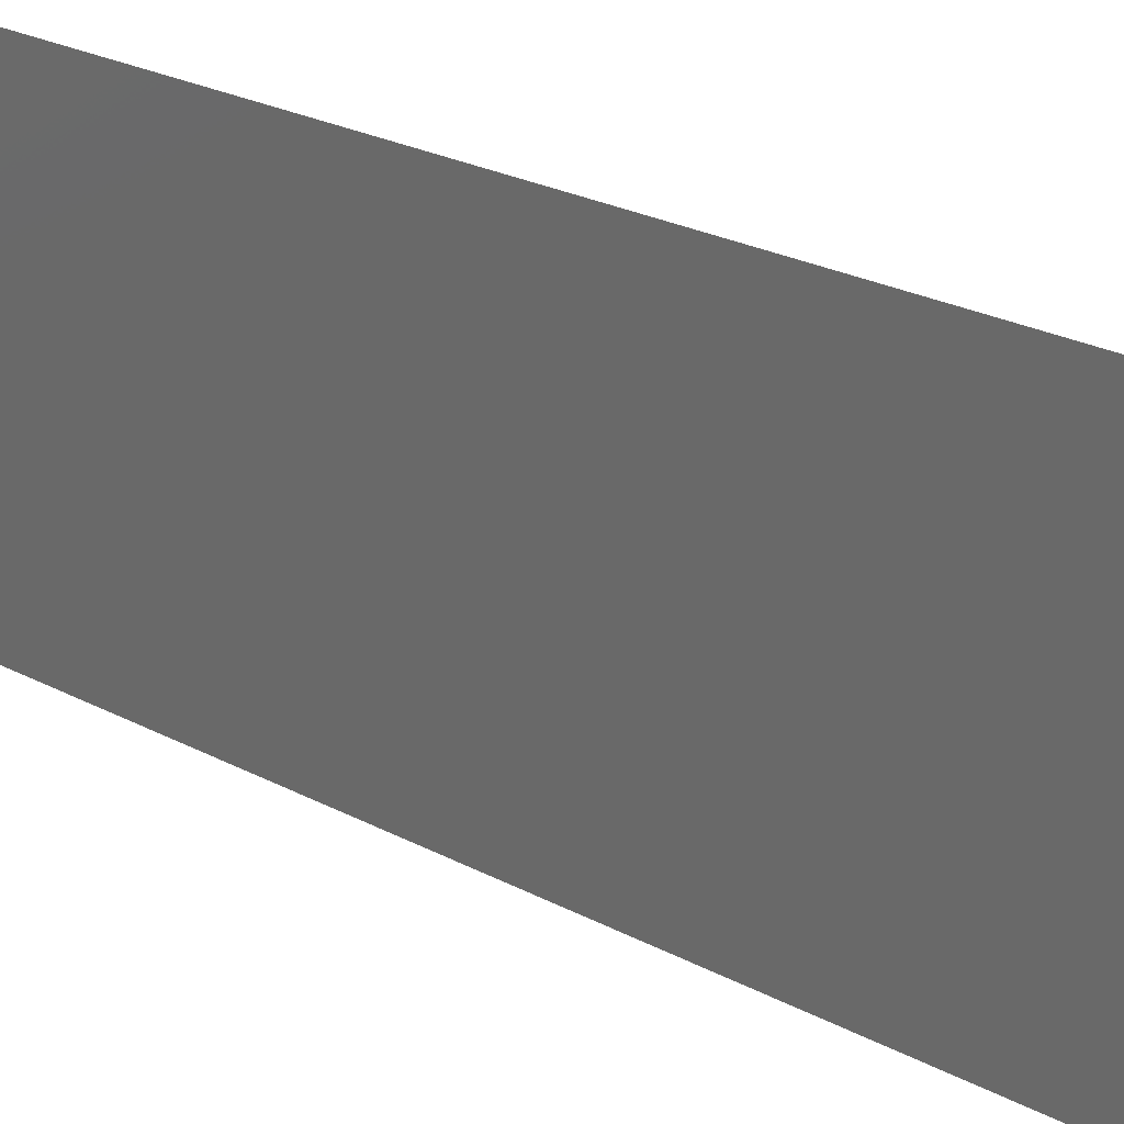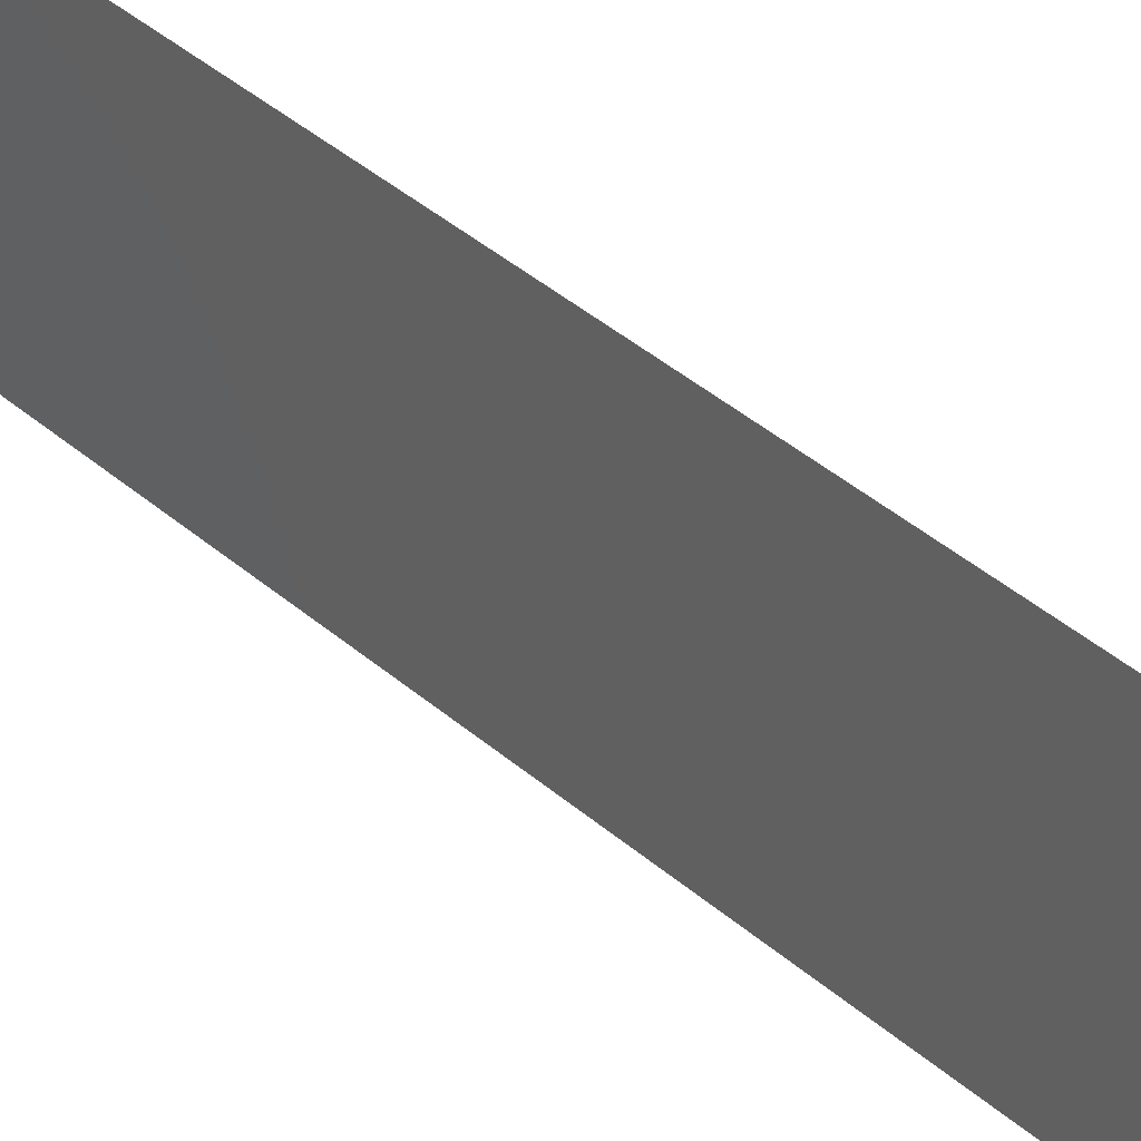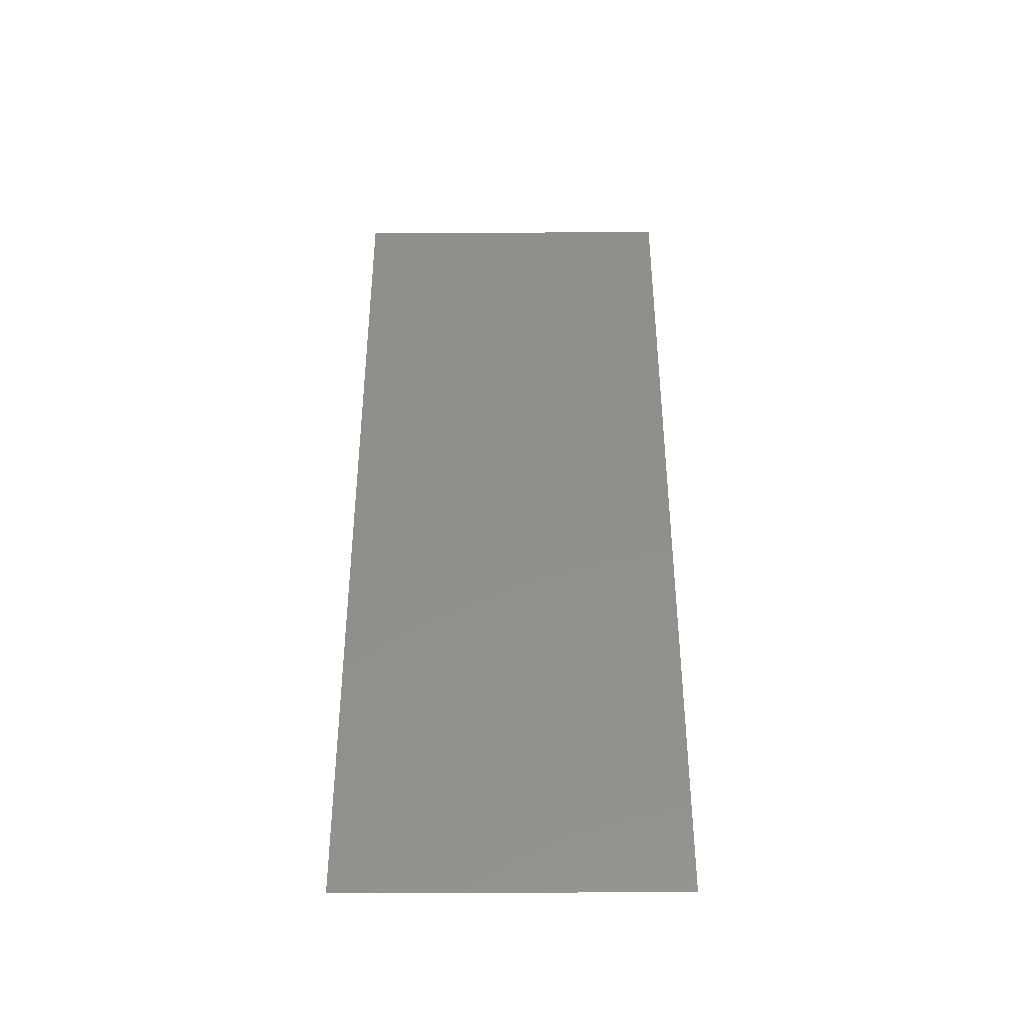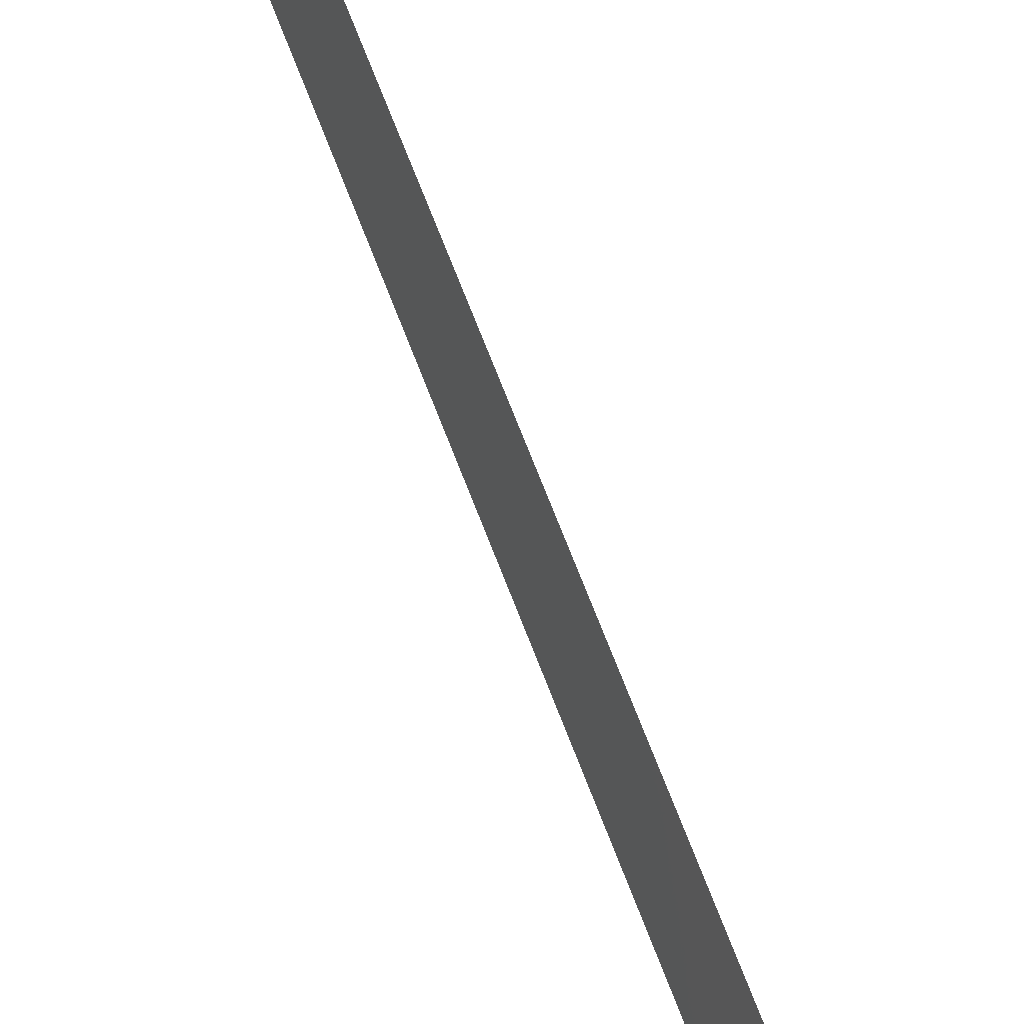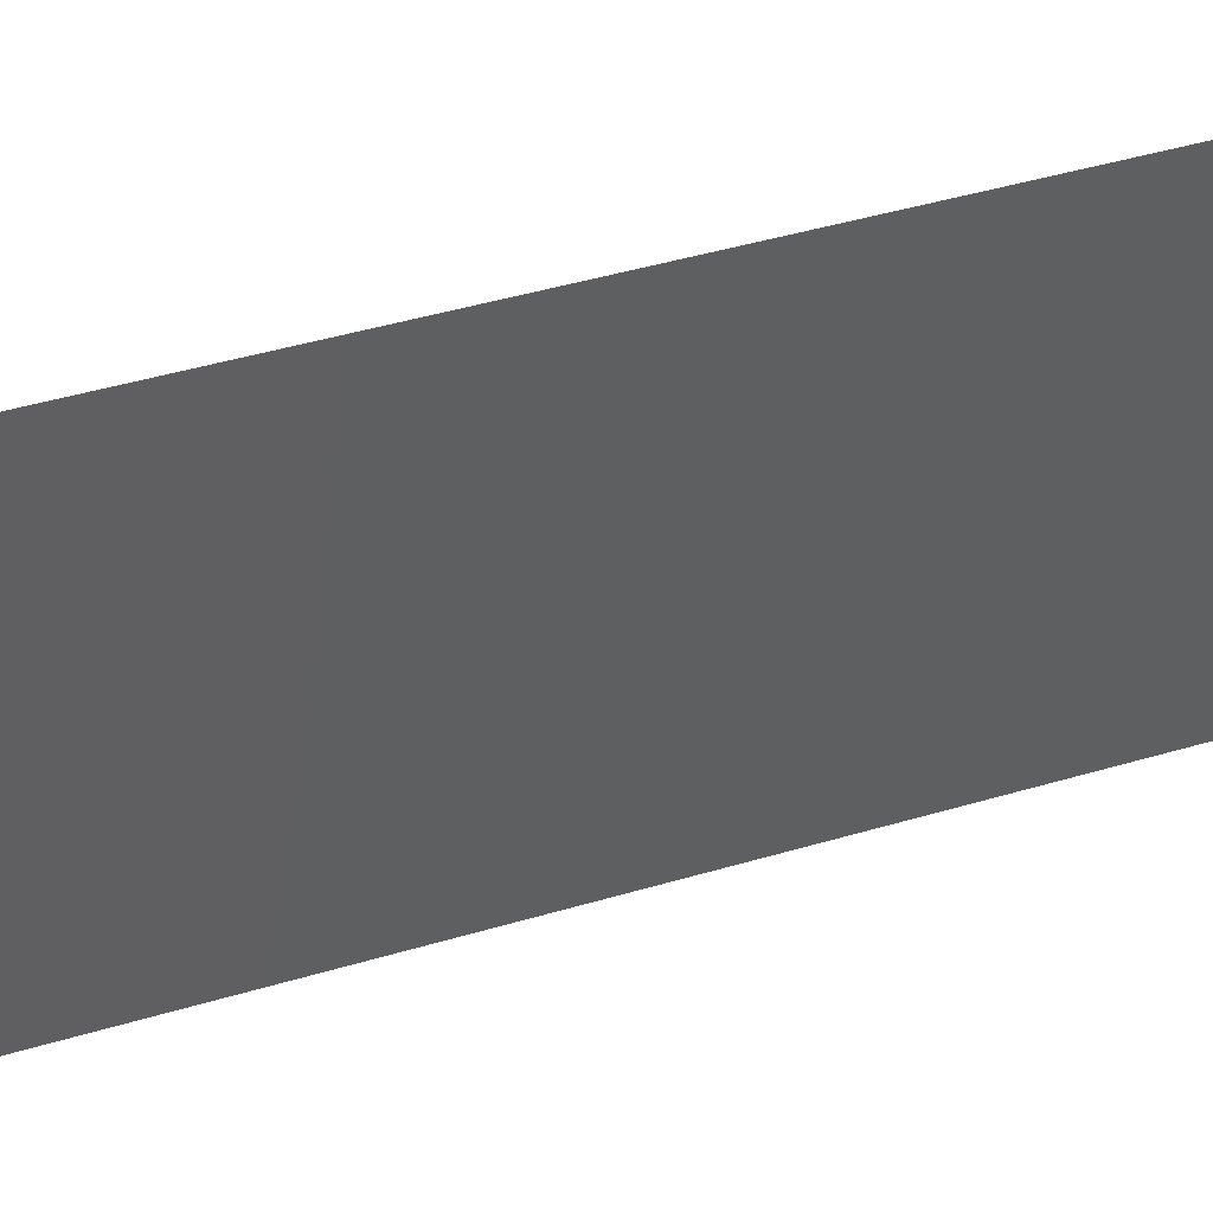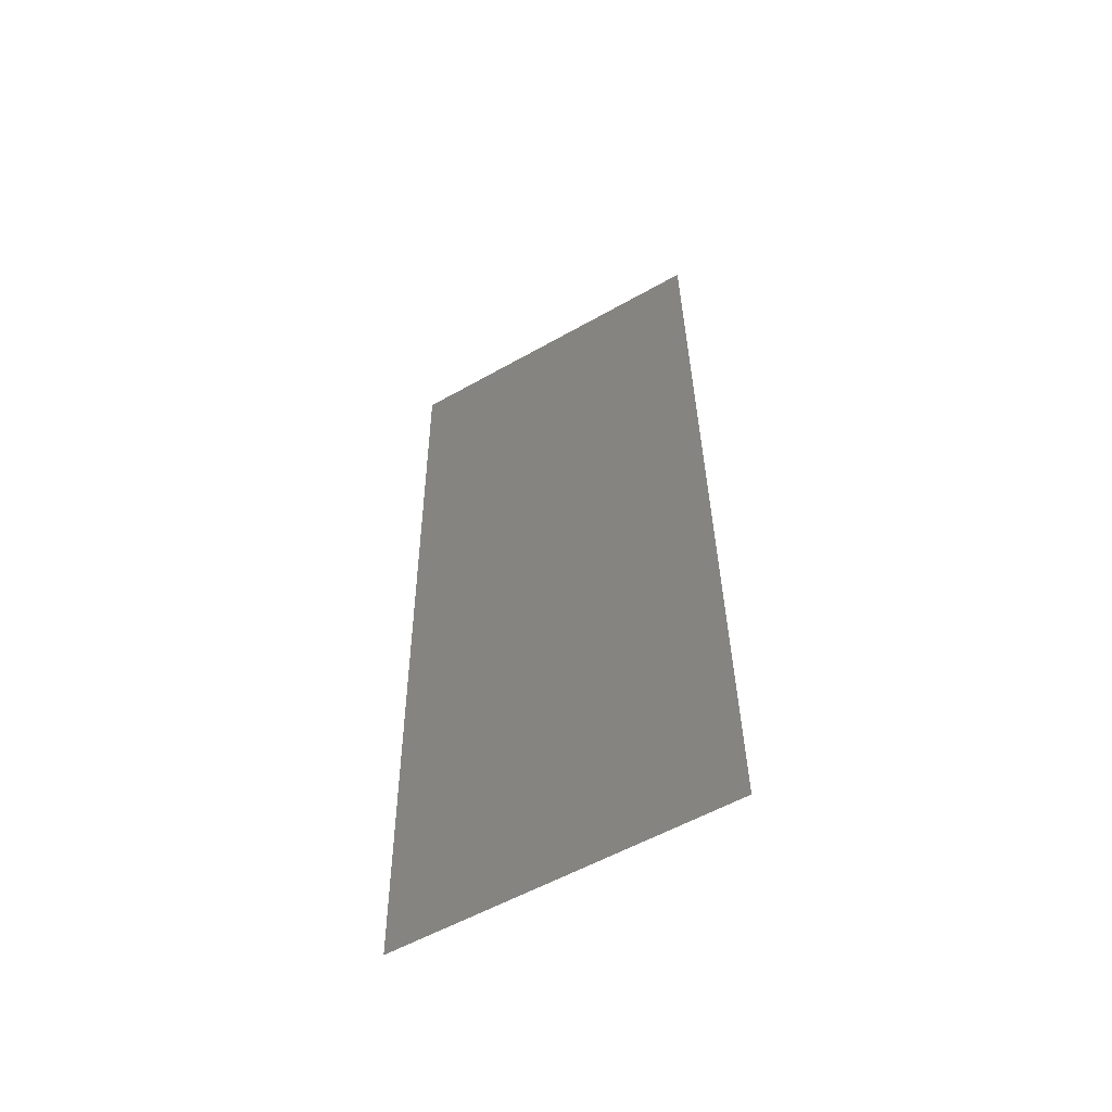
<metadata>
{"format":"stl","ext":"stl","renderer":"f3d","projection":"perspective","resolution":1024,"background":"white","views":[{"elev":23.7,"azim":-49.0,"up":"+Z"},{"elev":50.9,"azim":130.4,"up":"+Z"},{"elev":-38.2,"azim":-89.7,"up":"+Y"},{"elev":74.8,"azim":-22.6,"up":"+Z"},{"elev":42.6,"azim":69.1,"up":"+Z"},{"elev":-56.3,"azim":120.7,"up":"+Y"}]}
</metadata>
<code>
# stl→obj: 21 verts, 26 faces
v 0.008419 0.02116 0
v 0.008298 0.01508 0.01061
v 0.008209 0.01058 0
v 0.008628 0.03174 0.02
v 0.008749 0.03783 0.009536
v 0.008838 0.04232 0.02
v 0.008524 0.02645 0.01003
v 0.008628 0.03174 0
v 0.008419 0.02116 0.02
v 0.009047 0.0529 0.02
v 0.008897 0.04532 0.01228
v 0.009047 0.0529 0.01
v 0.008 0 0
v 0.00815 0.007577 0.007725
v 0.008 0 0.01
v 0.008838 0.04232 0
v 0.008209 0.01058 0.02
v 0.008923 0.04664 0.005974
v 0.008124 0.006259 0.01405
v 0.008 0 0.02
v 0.009047 0.0529 0
f 1 2 3
f 4 5 6
f 1 7 2
f 8 7 1
f 4 7 5
f 5 7 8
f 9 7 4
f 2 7 9
f 10 11 12
f 13 14 15
f 16 5 8
f 17 2 9
f 3 14 13
f 6 11 10
f 5 11 6
f 2 14 3
f 16 18 5
f 17 19 2
f 5 18 11
f 2 19 14
f 20 19 17
f 21 18 16
f 12 18 21
f 15 19 20
f 14 19 15
f 11 18 12

</code>
